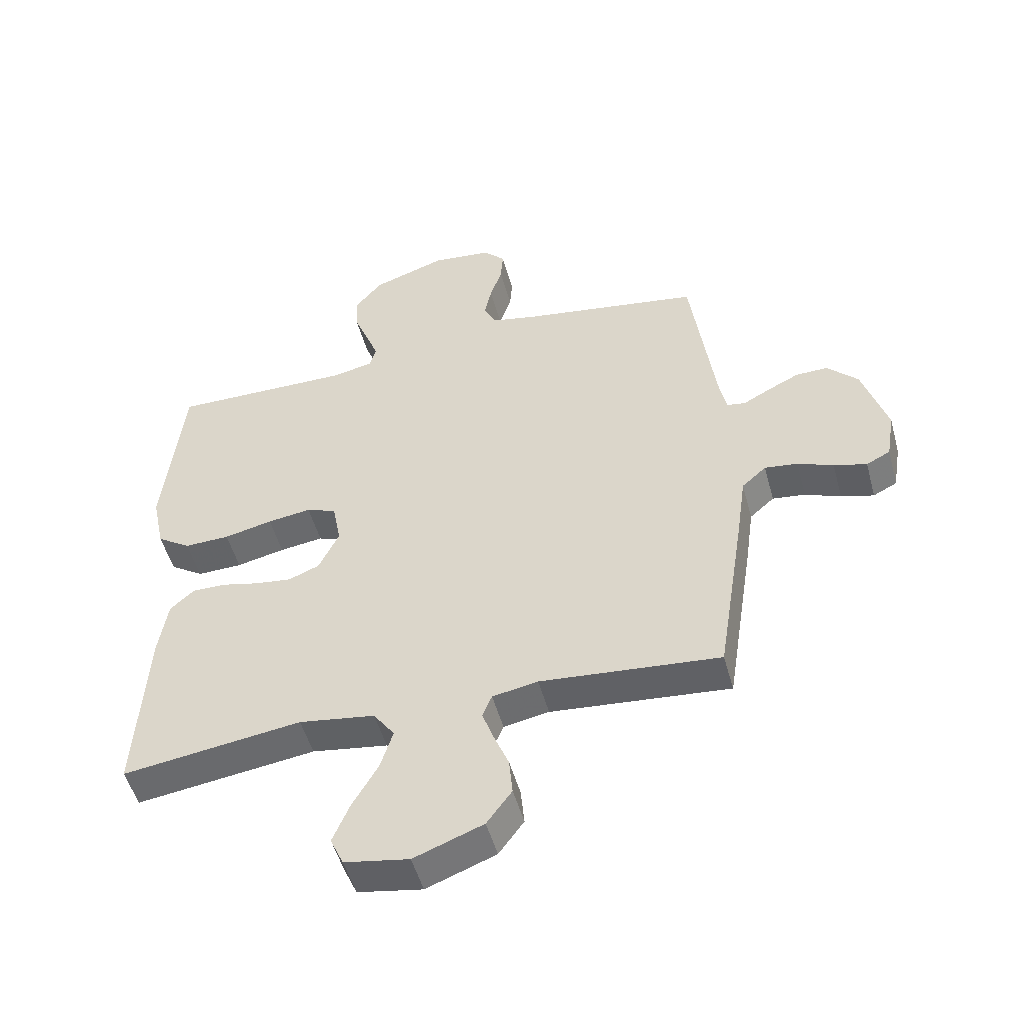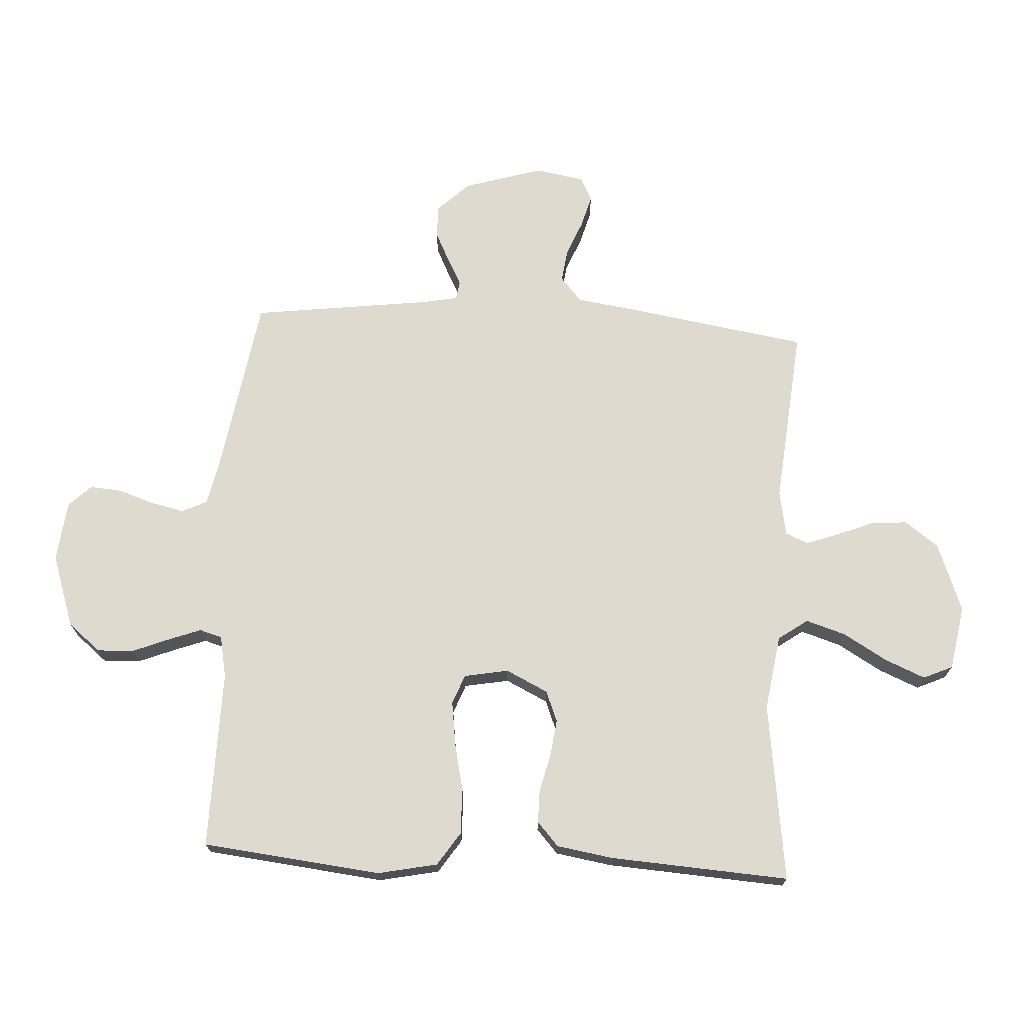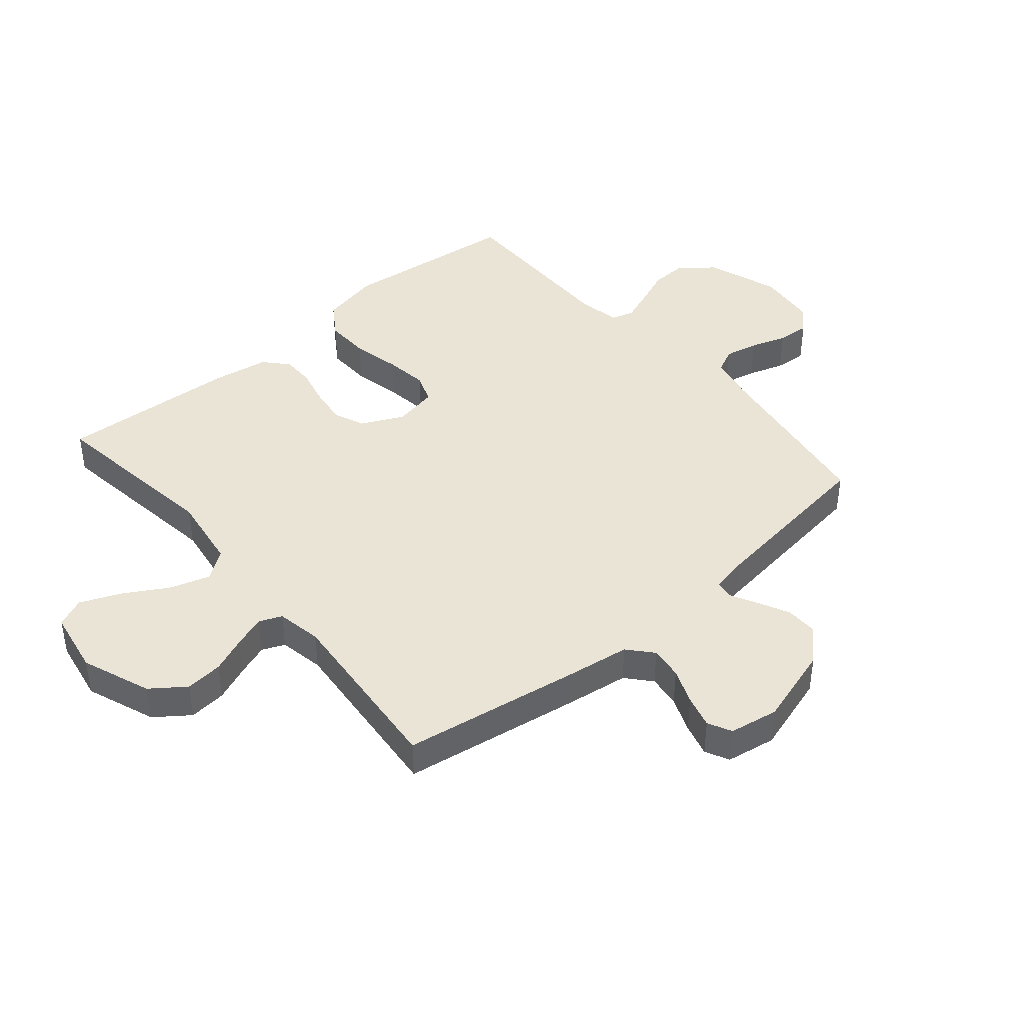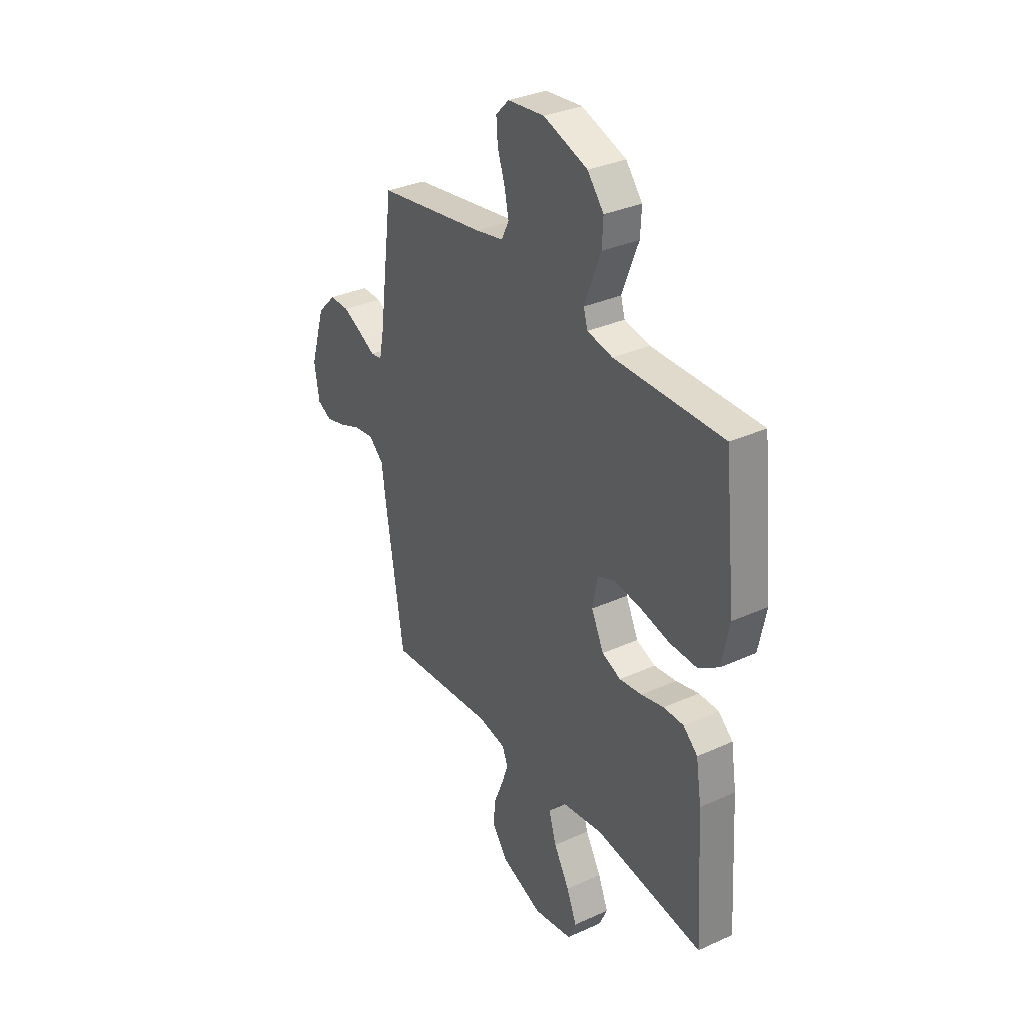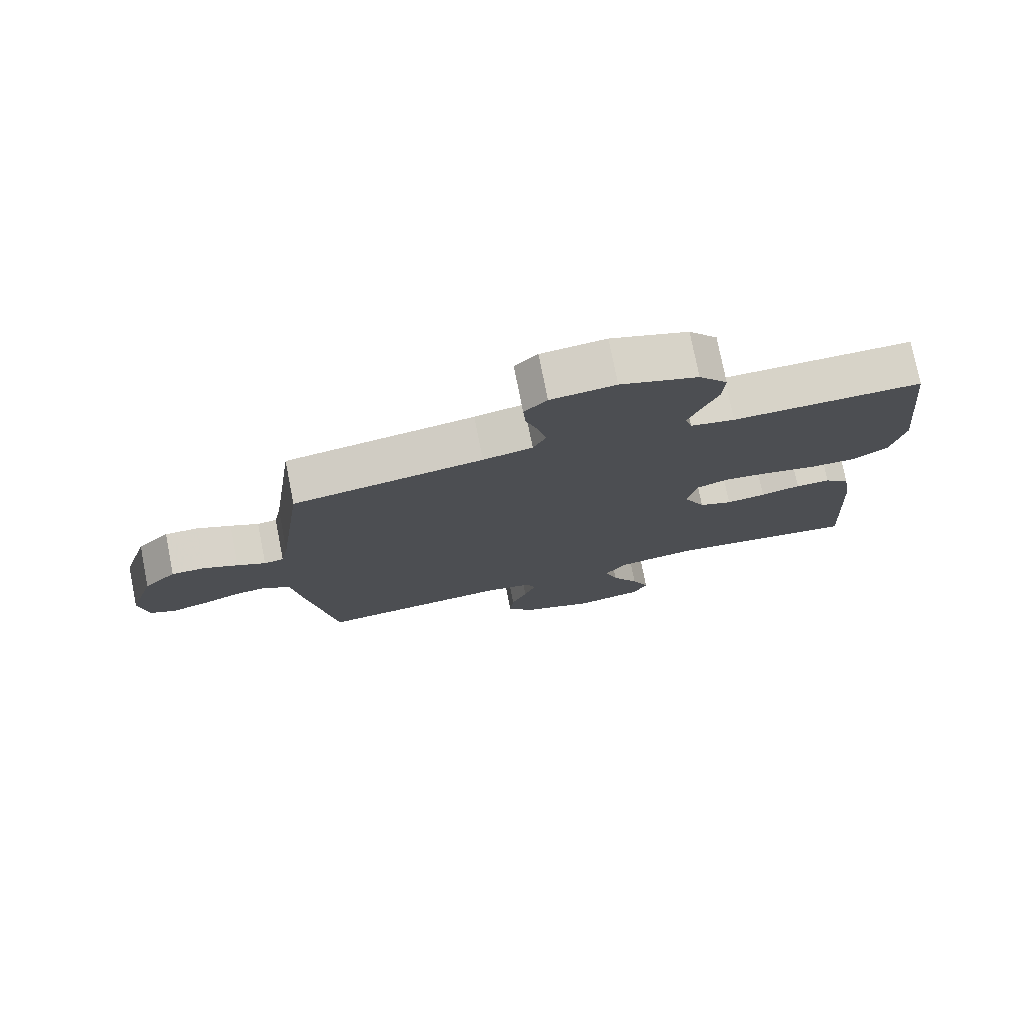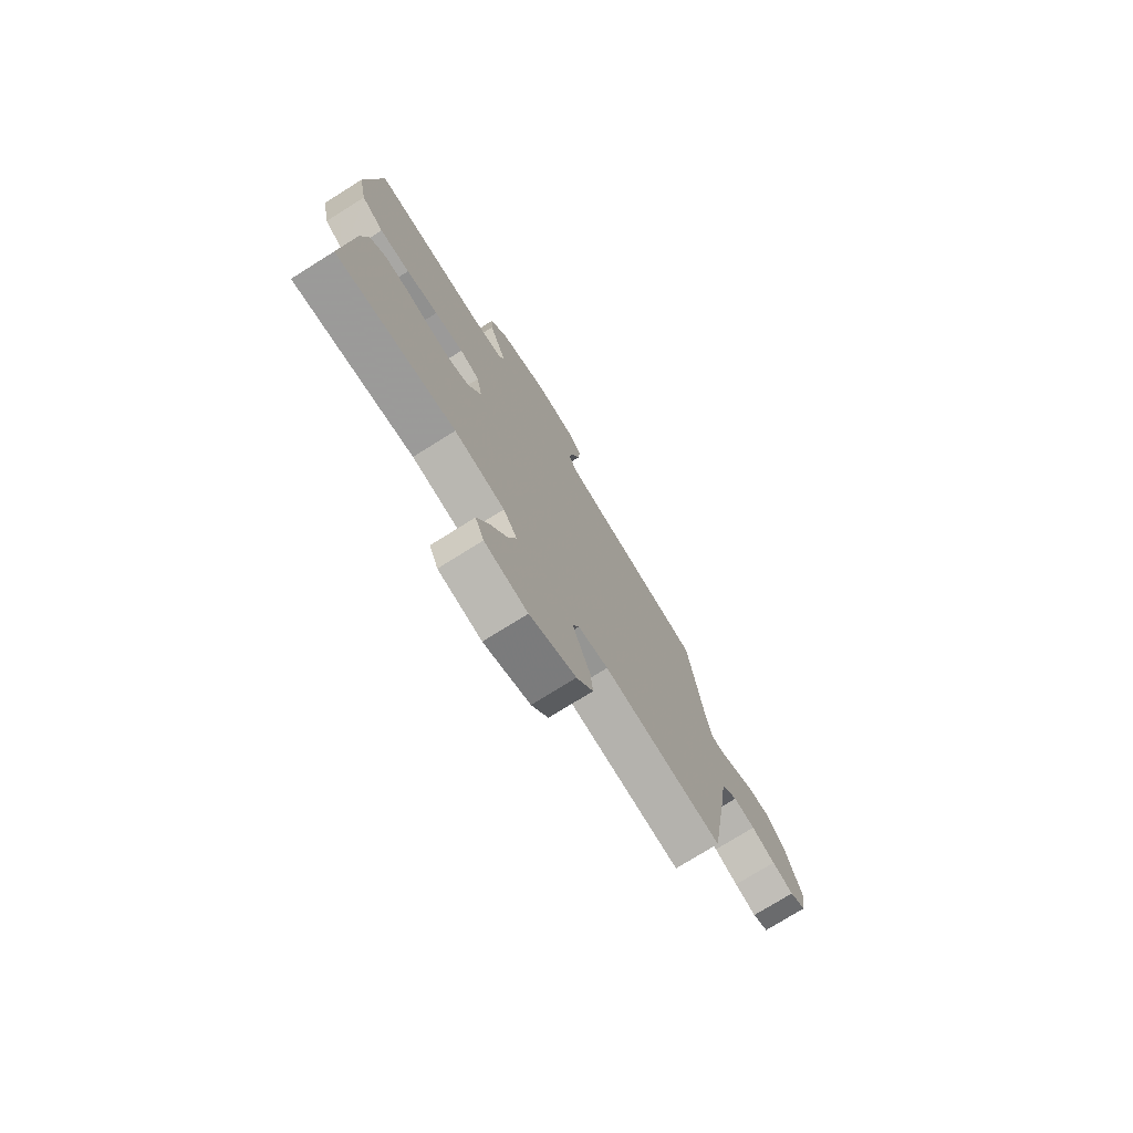
<metadata>
{"format":"obj","ext":"obj","renderer":"f3d","projection":"perspective","resolution":1024,"background":"white","views":[{"elev":-50.6,"azim":-164.9,"up":"+Z"},{"elev":71.0,"azim":93.4,"up":"+Y"},{"elev":42.4,"azim":-130.3,"up":"+Y"},{"elev":33.0,"azim":58.0,"up":"+Z"},{"elev":76.7,"azim":-11.2,"up":"+Z"},{"elev":-75.8,"azim":122.0,"up":"+Z"}]}
</metadata>
<code>
v -0.5 0.07 -0.5
v -0.547 0.07 -0.2
v -0.562 0.07 -0.093
v -0.603 0.07 -0.057
v -0.658 0.07 -0.064
v -0.718 0.07 -0.088
v -0.773 0.07 -0.103
v -0.813 0.07 -0.083
v -0.827 0.07 0
v -0.786 0.07 0.133
v -0.735 0.07 0.185
v -0.681 0.07 0.184
v -0.628 0.07 0.158
v -0.583 0.07 0.134
v -0.552 0.07 0.139
v -0.54 0.07 0.2
v -0.5 0.07 0.5
v -0.2 0.07 0.547
v -0.122 0.07 0.563
v -0.102 0.07 0.605
v -0.114 0.07 0.661
v -0.134 0.07 0.721
v -0.138 0.07 0.775
v -0.102 0.07 0.812
v 0 0.07 0.823
v 0.122 0.07 0.781
v 0.167 0.07 0.726
v 0.164 0.07 0.664
v 0.139 0.07 0.602
v 0.119 0.07 0.549
v 0.13 0.07 0.511
v 0.2 0.07 0.497
v 0.5 0.07 0.5
v 0.532 0.07 0.2
v 0.511 0.07 0.1
v 0.455 0.07 0.063
v 0.379 0.07 0.065
v 0.298 0.07 0.083
v 0.225 0.07 0.093
v 0.175 0.07 0.074
v 0.161 0.07 0
v 0.195 0.07 -0.071
v 0.247 0.07 -0.092
v 0.309 0.07 -0.084
v 0.372 0.07 -0.069
v 0.427 0.07 -0.069
v 0.467 0.07 -0.105
v 0.482 0.07 -0.2
v 0.5 0.07 -0.5
v 0.2 0.07 -0.459
v 0.073 0.07 -0.478
v 0.038 0.07 -0.527
v 0.059 0.07 -0.594
v 0.102 0.07 -0.668
v 0.13 0.07 -0.735
v 0.108 0.07 -0.784
v 0 0.07 -0.803
v -0.116 0.07 -0.759
v -0.158 0.07 -0.702
v -0.152 0.07 -0.639
v -0.127 0.07 -0.578
v -0.108 0.07 -0.525
v -0.124 0.07 -0.487
v -0.2 0.07 -0.473
v -0.5 0 -0.5
v -0.547 0 -0.2
v -0.562 0 -0.093
v -0.603 0 -0.057
v -0.658 0 -0.064
v -0.718 0 -0.088
v -0.773 0 -0.103
v -0.813 0 -0.083
v -0.827 0 0
v -0.786 0 0.133
v -0.735 0 0.185
v -0.681 0 0.184
v -0.628 0 0.158
v -0.583 0 0.134
v -0.552 0 0.139
v -0.54 0 0.2
v -0.5 0 0.5
v -0.2 0 0.547
v -0.122 0 0.563
v -0.102 0 0.605
v -0.114 0 0.661
v -0.134 0 0.721
v -0.138 0 0.775
v -0.102 0 0.812
v 0 0 0.823
v 0.122 0 0.781
v 0.167 0 0.726
v 0.164 0 0.664
v 0.139 0 0.602
v 0.119 0 0.549
v 0.13 0 0.511
v 0.2 0 0.497
v 0.5 0 0.5
v 0.532 0 0.2
v 0.511 0 0.1
v 0.455 0 0.063
v 0.379 0 0.065
v 0.298 0 0.083
v 0.225 0 0.093
v 0.175 0 0.074
v 0.161 0 0
v 0.195 0 -0.071
v 0.247 0 -0.092
v 0.309 0 -0.084
v 0.372 0 -0.069
v 0.427 0 -0.069
v 0.467 0 -0.105
v 0.482 0 -0.2
v 0.5 0 -0.5
v 0.2 0 -0.459
v 0.073 0 -0.478
v 0.038 0 -0.527
v 0.059 0 -0.594
v 0.102 0 -0.668
v 0.13 0 -0.735
v 0.108 0 -0.784
v 0 0 -0.803
v -0.116 0 -0.759
v -0.158 0 -0.702
v -0.152 0 -0.639
v -0.127 0 -0.578
v -0.108 0 -0.525
v -0.124 0 -0.487
v -0.2 0 -0.473
f 58 59 60 61
f 58 61 62
f 57 58 62
f 56 57 62
f 53 54 55 56
f 52 53 56 62
f 51 52 62 63
f 47 48 49 50
f 44 45 46 47
f 43 44 47 50
f 42 43 50 51
f 35 36 37 38
f 35 38 39
f 32 33 34 35
f 31 32 35 39
f 30 31 39 40
f 26 27 28 29
f 26 29 30
f 25 26 30
f 21 22 23 24
f 20 21 24 25
f 16 17 18
f 15 16 18 19
f 11 12 13 14
f 9 10 11 14
f 9 14 15
f 8 9 15
f 5 6 7 8
f 4 5 8 15
f 3 4 15 19
f 64 1 2 3
f 63 64 3 19
f 41 42 51 63
f 41 63 19 20
f 30 40 41
f 20 25 30 41
f 125 124 123 122
f 126 125 122
f 126 122 121
f 126 121 120
f 120 119 118 117
f 126 120 117 116
f 127 126 116 115
f 114 113 112 111
f 111 110 109 108
f 114 111 108 107
f 115 114 107 106
f 102 101 100 99
f 103 102 99
f 99 98 97 96
f 103 99 96 95
f 104 103 95 94
f 93 92 91 90
f 94 93 90
f 94 90 89
f 88 87 86 85
f 89 88 85 84
f 82 81 80
f 83 82 80 79
f 78 77 76 75
f 78 75 74 73
f 79 78 73
f 79 73 72
f 72 71 70 69
f 79 72 69 68
f 83 79 68 67
f 67 66 65 128
f 83 67 128 127
f 127 115 106 105
f 84 83 127 105
f 105 104 94
f 105 94 89 84
f 1 65 66 2
f 2 66 67 3
f 3 67 68 4
f 4 68 69 5
f 5 69 70 6
f 6 70 71 7
f 7 71 72 8
f 8 72 73 9
f 9 73 74 10
f 10 74 75 11
f 11 75 76 12
f 12 76 77 13
f 13 77 78 14
f 14 78 79 15
f 15 79 80 16
f 16 80 81 17
f 17 81 82 18
f 18 82 83 19
f 19 83 84 20
f 20 84 85 21
f 21 85 86 22
f 22 86 87 23
f 23 87 88 24
f 24 88 89 25
f 25 89 90 26
f 26 90 91 27
f 27 91 92 28
f 28 92 93 29
f 29 93 94 30
f 30 94 95 31
f 31 95 96 32
f 32 96 97 33
f 33 97 98 34
f 34 98 99 35
f 35 99 100 36
f 36 100 101 37
f 37 101 102 38
f 38 102 103 39
f 39 103 104 40
f 40 104 105 41
f 41 105 106 42
f 42 106 107 43
f 43 107 108 44
f 44 108 109 45
f 45 109 110 46
f 46 110 111 47
f 47 111 112 48
f 48 112 113 49
f 49 113 114 50
f 50 114 115 51
f 51 115 116 52
f 52 116 117 53
f 53 117 118 54
f 54 118 119 55
f 55 119 120 56
f 56 120 121 57
f 57 121 122 58
f 58 122 123 59
f 59 123 124 60
f 60 124 125 61
f 61 125 126 62
f 62 126 127 63
f 63 127 128 64
f 64 128 65 1

</code>
